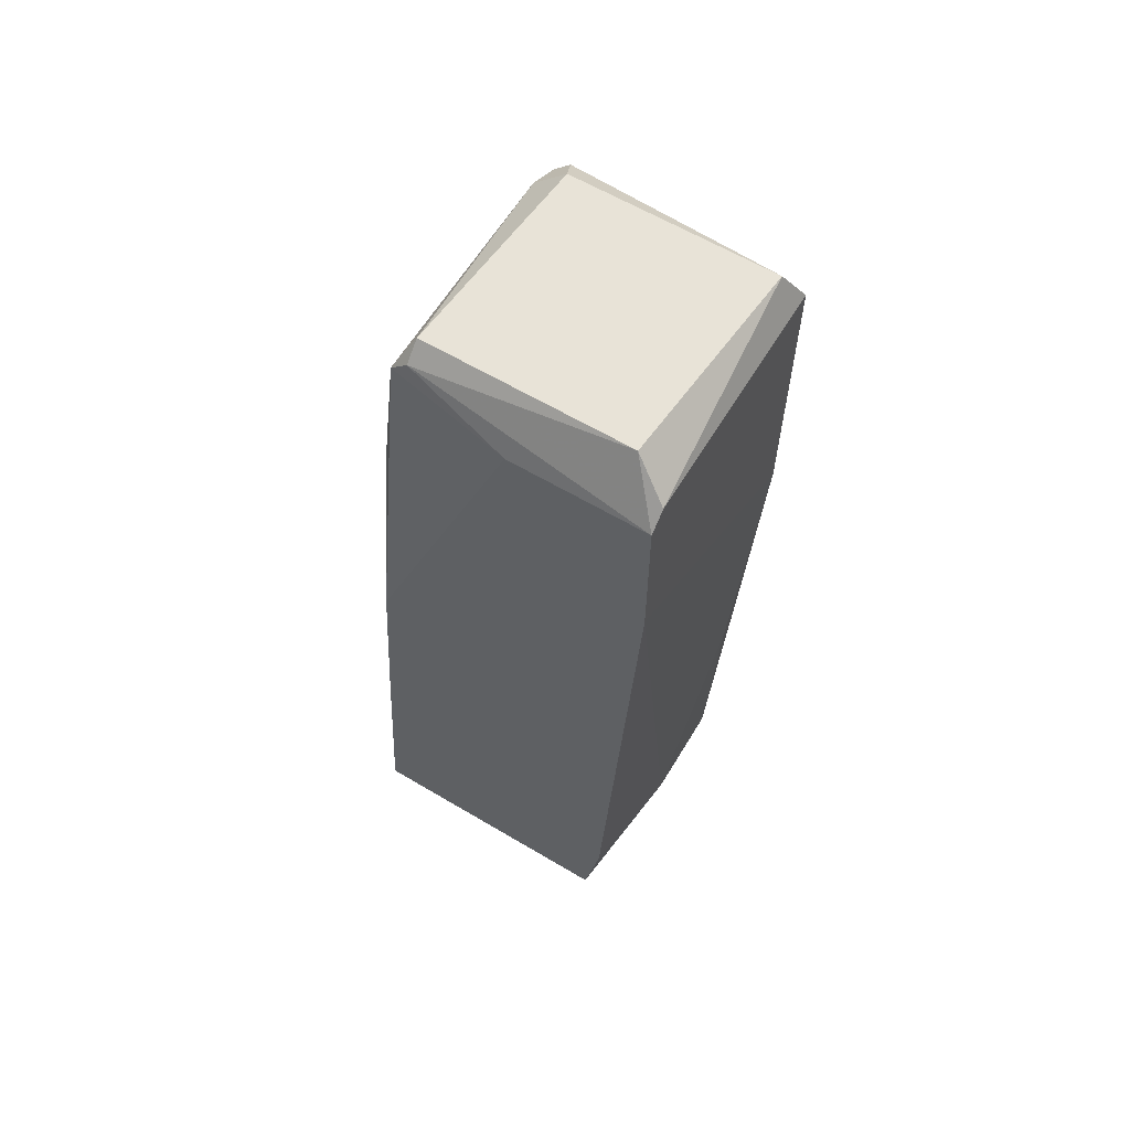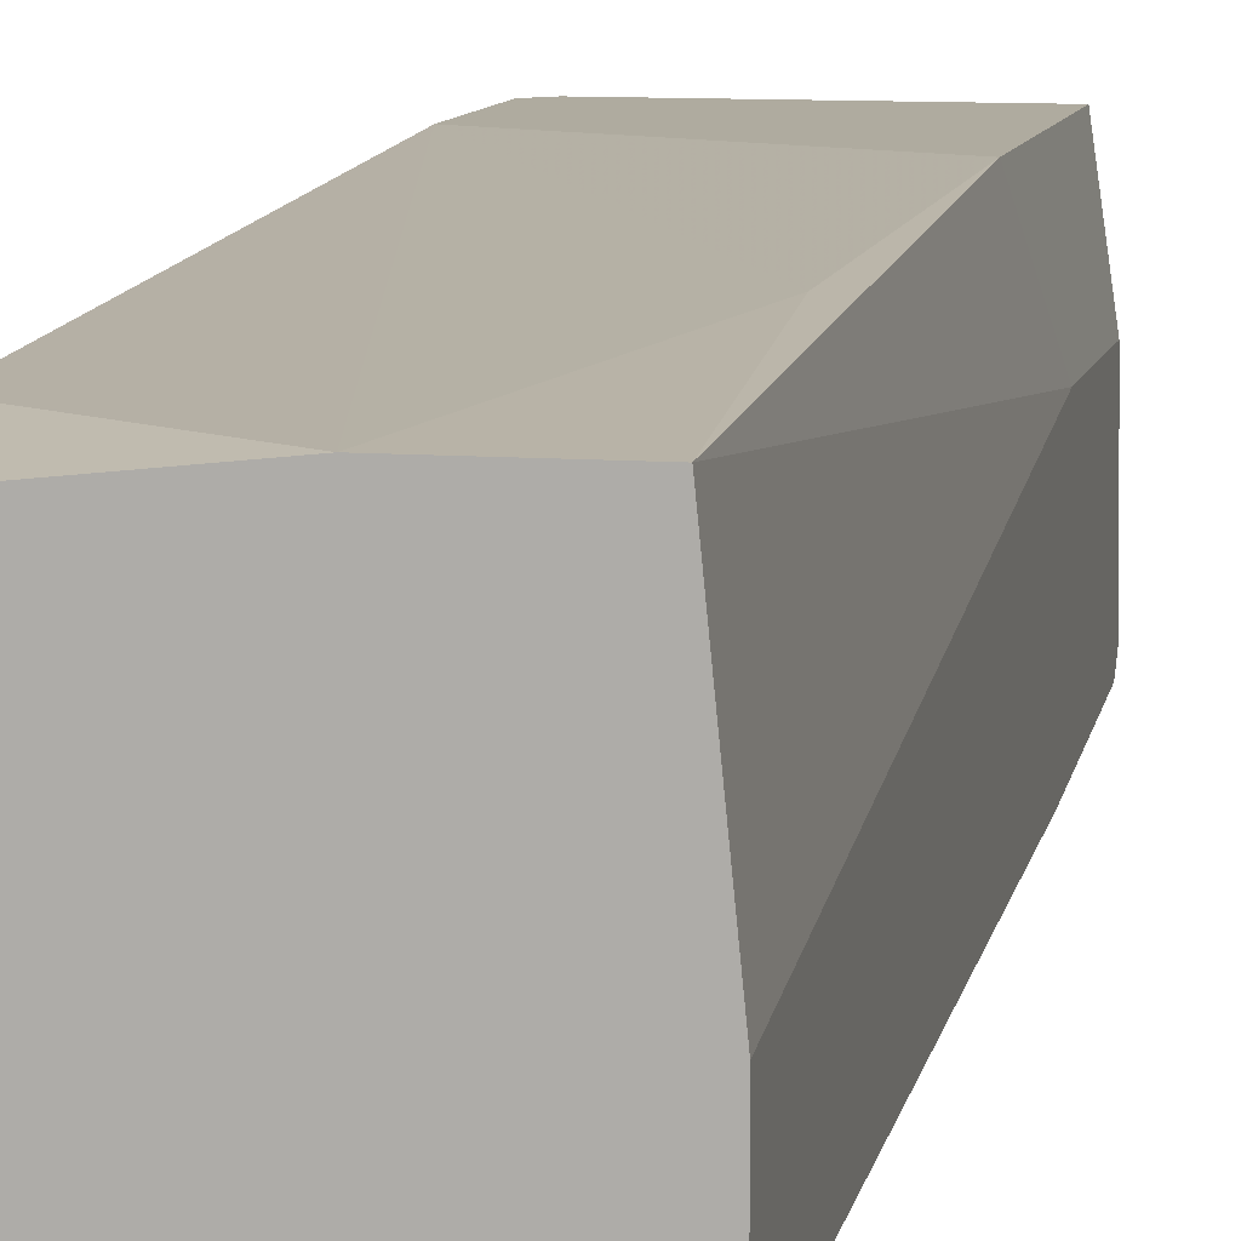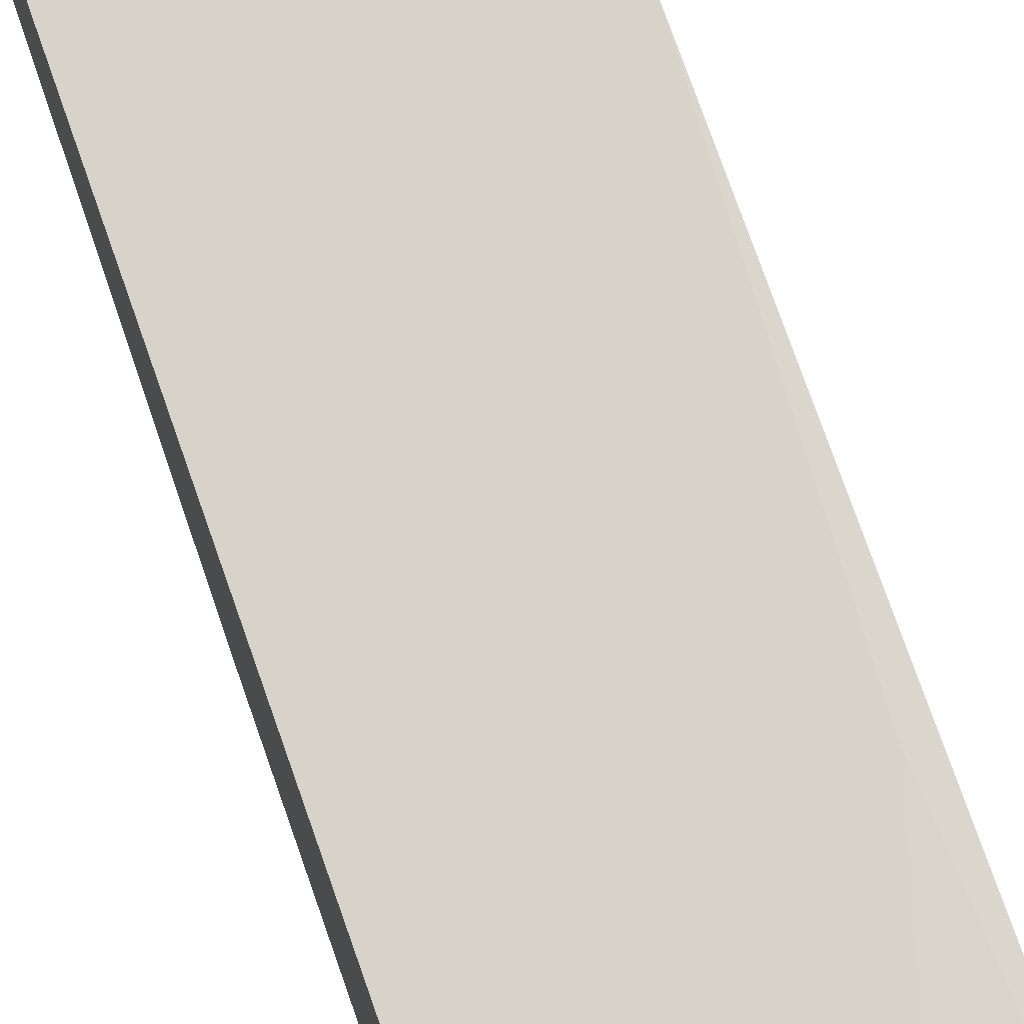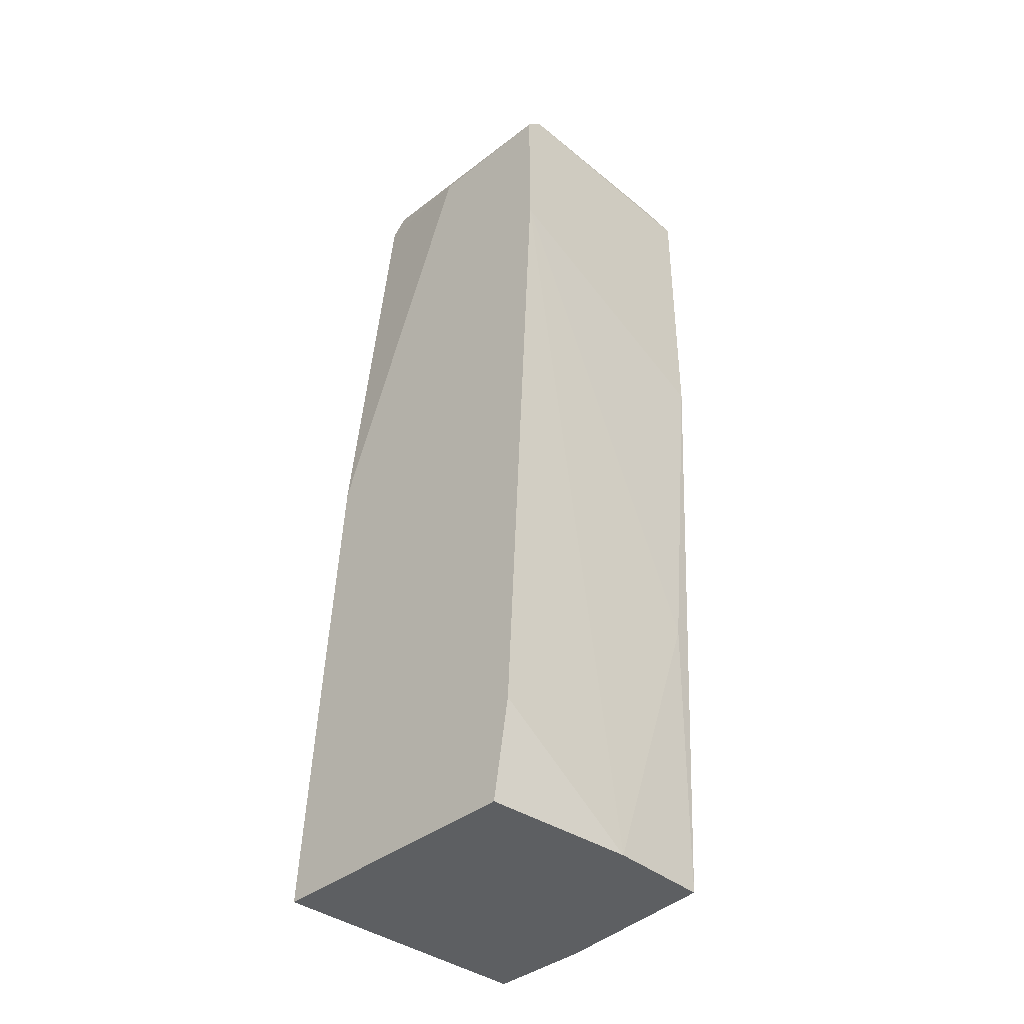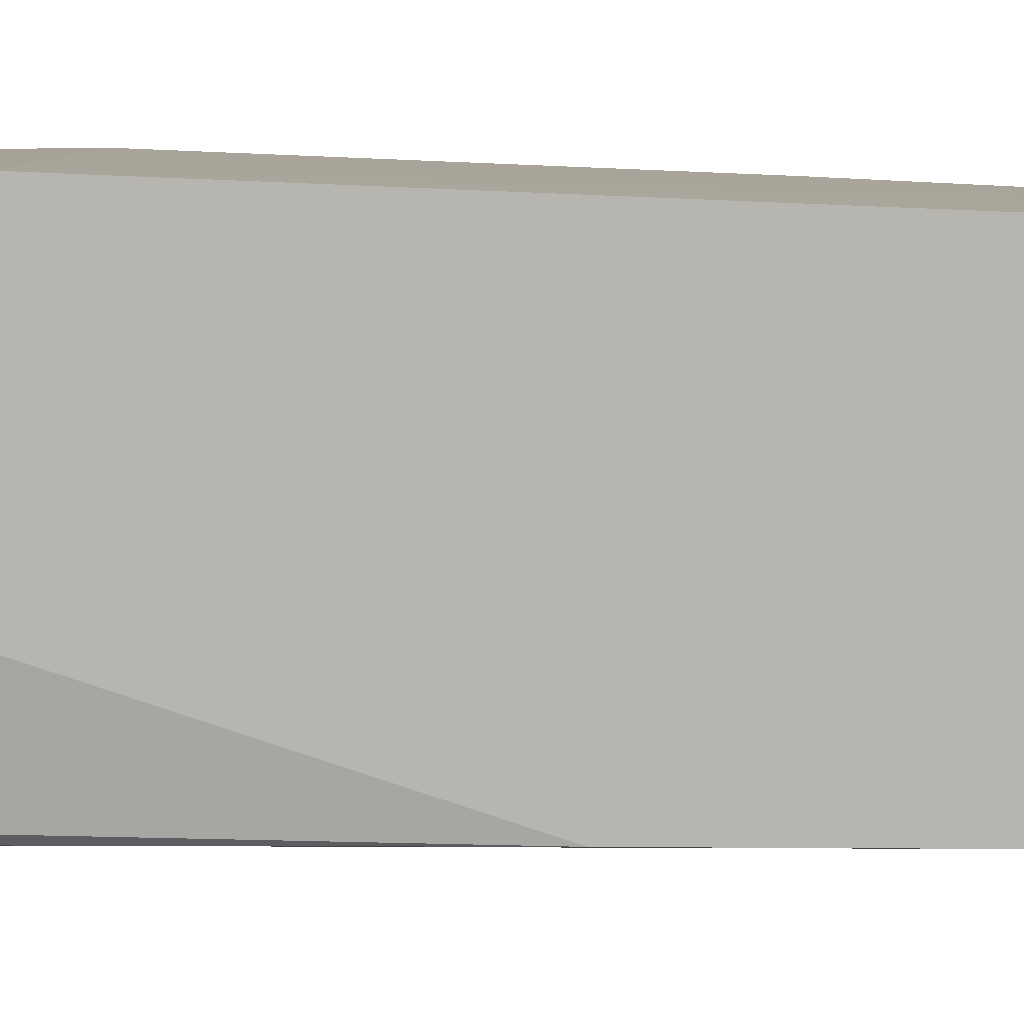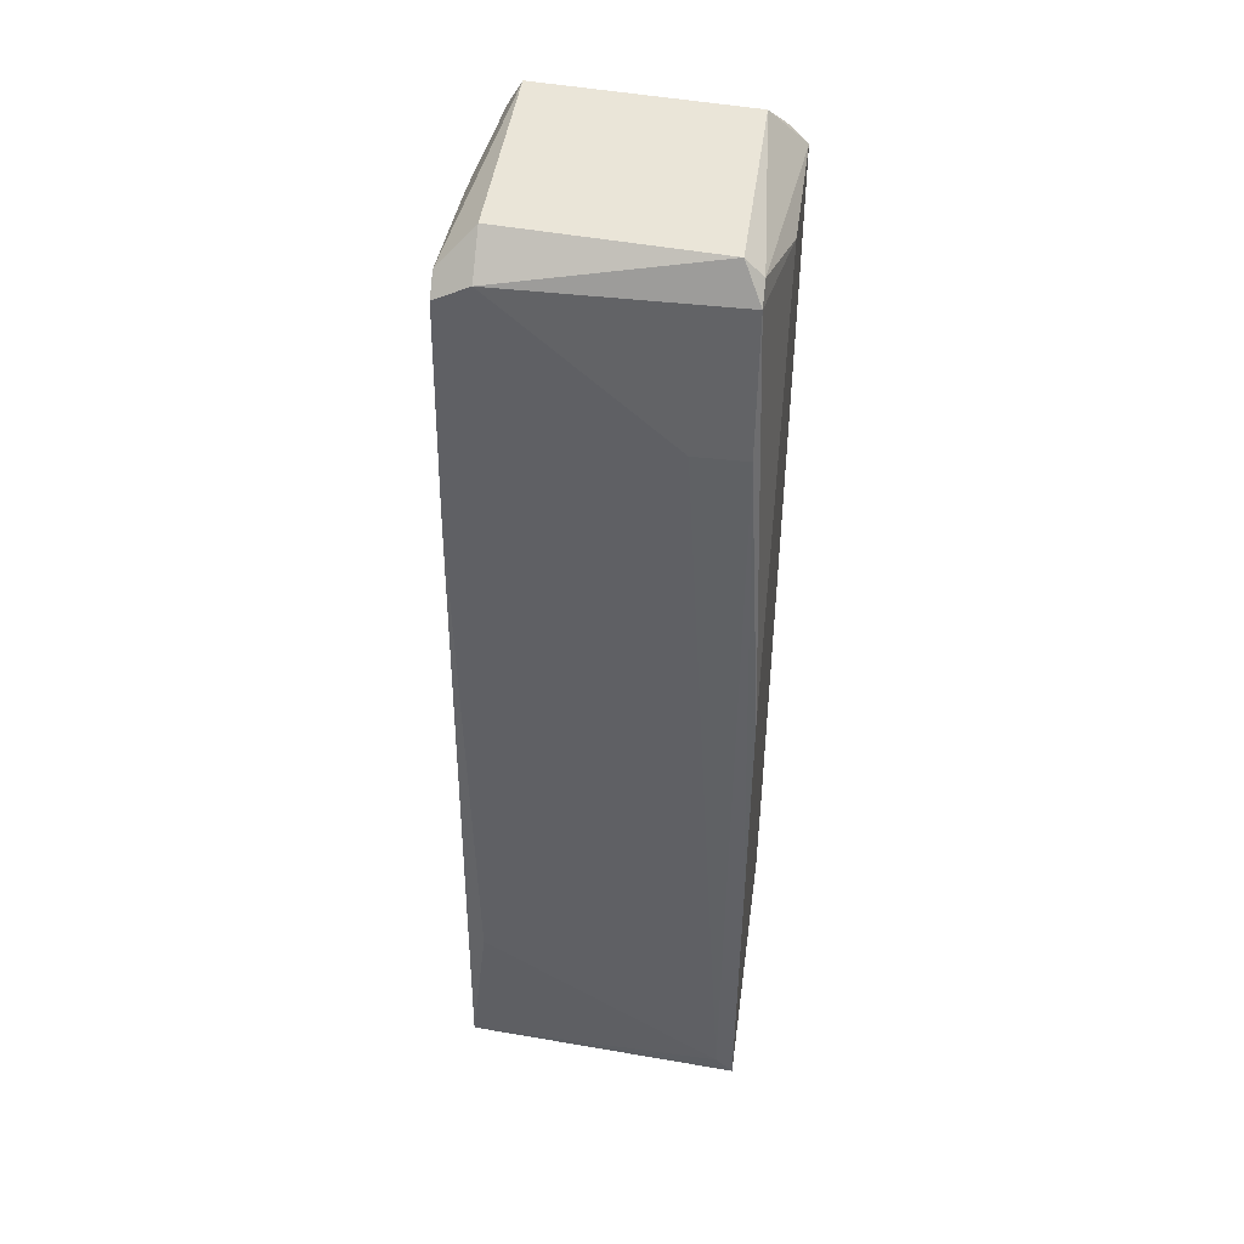
<metadata>
{"format":"obj","ext":"obj","renderer":"f3d","projection":"perspective","resolution":1024,"background":"white","views":[{"elev":62.0,"azim":-58.9,"up":"+Y"},{"elev":9.6,"azim":11.7,"up":"+Z"},{"elev":72.9,"azim":-19.4,"up":"+Z"},{"elev":-39.6,"azim":-45.7,"up":"+Y"},{"elev":6.5,"azim":-110.6,"up":"+Z"},{"elev":45.3,"azim":-172.3,"up":"+Y"}]}
</metadata>
<code>
v -0.008381 0.0688 -0.03668
v -0.008381 0.08113 -0.03668
v -0.008381 0.08113 -0.04764
v -0.008381 0.01676 -0.03942
v -0.008381 0.02909 -0.06134
v -0.008381 0.04825 -0.05996
v -0.008381 0.00854 -0.04079
v -0.008381 0.00854 -0.0627
v 0.01354 0.06469 -0.05859
v 0.01354 0.0825 -0.05586
v 0.01354 0.08113 -0.05723
v 0.01354 0.08113 -0.0449
v 0.01354 0.06743 -0.0449
v 0.01354 0.00854 -0.06134
v 0.01354 0.00854 -0.05312
v -0.005641 0.08525 -0.03942
v -0.005641 0.08525 -0.05586
v -0.00701 0.07154 -0.05859
v -0.00701 0.08387 -0.05586
v -0.00701 0.0825 -0.03668
v -0.00701 0.0825 -0.05723
v -0.00701 0.009914 -0.0627
v 0.01217 0.05921 -0.03668
v 0.01217 0.0825 -0.03668
v 0.01217 0.00854 -0.03942
v 0.01217 0.02087 -0.06134
v 0.003947 0.00854 -0.03942
v -0.002901 0.07154 -0.05859
v 0.0108 0.0825 -0.05723
v 0.0108 0.03183 -0.03805
v 0.0108 0.08525 -0.05448
v 0.0108 0.08525 -0.03805
f 21 3 19
f 14 25 7
f 2 5 7
f 12 14 11
f 14 7 8
f 7 5 8
f 24 2 1
f 2 7 1
f 12 24 23
f 24 1 23
f 1 7 4
f 24 12 32
f 31 16 32
f 16 31 17
f 14 12 15
f 25 14 15
f 5 2 3
f 7 25 27
f 1 4 27
f 4 7 27
f 11 14 9
f 14 26 9
f 5 3 6
f 3 21 6
f 14 8 22
f 8 5 22
f 26 14 22
f 9 26 22
f 28 9 22
f 12 23 13
f 23 25 13
f 15 12 13
f 25 15 13
f 28 21 29
f 21 17 29
f 17 31 29
f 11 9 29
f 9 28 29
f 21 28 18
f 5 6 18
f 6 21 18
f 22 5 18
f 28 22 18
f 12 11 10
f 32 12 10
f 31 32 10
f 11 29 10
f 29 31 10
f 2 24 20
f 16 2 20
f 24 32 20
f 32 16 20
f 25 23 30
f 23 1 30
f 27 25 30
f 1 27 30
f 2 16 19
f 17 21 19
f 16 17 19
f 3 2 19

</code>
